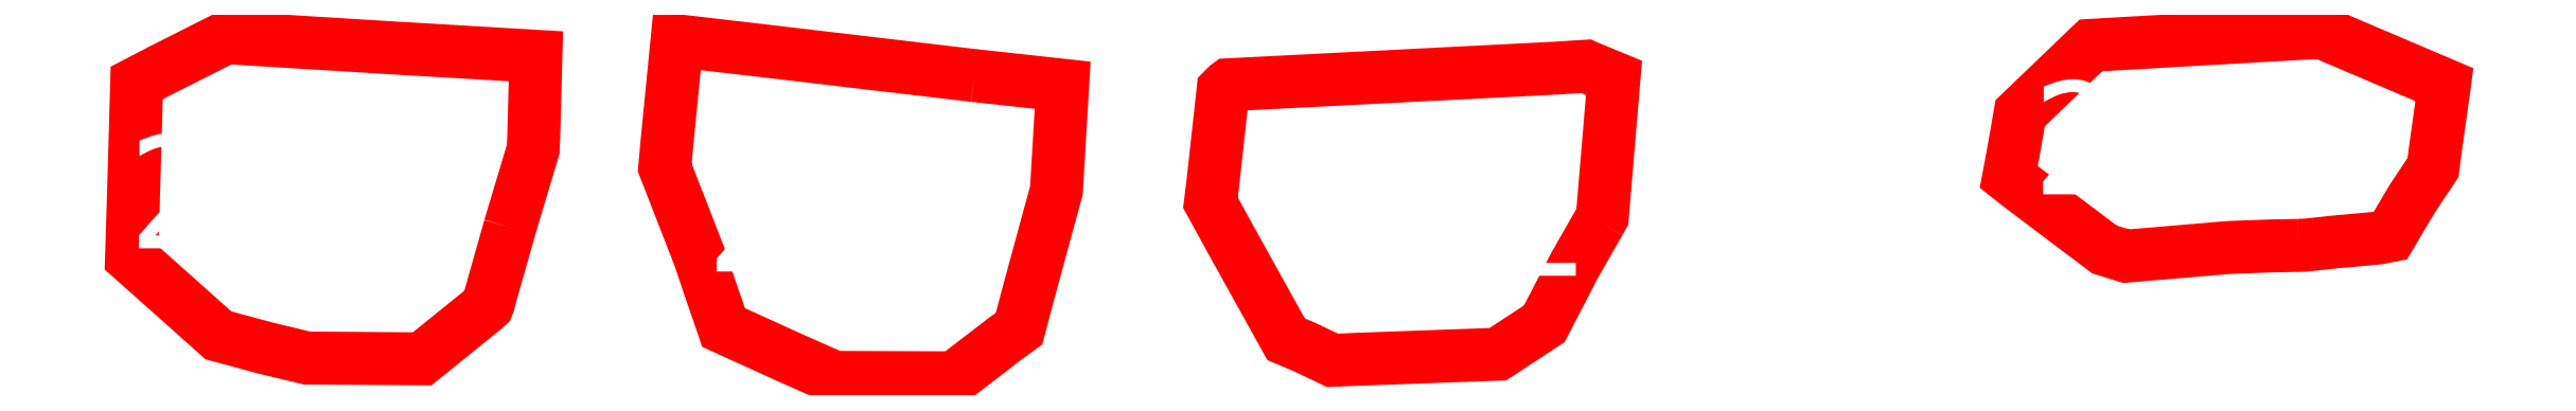
<metadata>
{"format":"dxf","ext":"dxf","renderer":"ezdxf+matplotlib","layout":"modelspace","background":"white","min_lineweight":24,"dpi":150}
</metadata>
<code>
0
SECTION
2
ENTITIES
0
POLYLINE
8
0
10
0
20
0
66
1
70
1
0
VERTEX
8
0
10
162.1
20
25.95
0
VERTEX
8
0
10
161.9
20
25.95
0
VERTEX
8
0
10
161.3
20
25.94
0
VERTEX
8
0
10
160.9
20
25.93
0
VERTEX
8
0
10
159.1
20
25.86
0
VERTEX
8
0
10
158.9
20
25.85
0
VERTEX
8
0
10
157.5
20
25.73
0
VERTEX
8
0
10
154.6
20
25.48
0
VERTEX
8
0
10
154.5
20
25.48
0
VERTEX
8
0
10
154.5
20
25.47
0
VERTEX
8
0
10
154.4
20
25.49
0
VERTEX
8
0
10
153.5
20
25.77
0
VERTEX
8
0
10
149.7
20
28.61
0
VERTEX
8
0
10
149.3
20
28.98
0
VERTEX
8
0
10
149.4
20
29.38
0
VERTEX
8
0
10
149.5
20
29.98
0
VERTEX
8
0
10
149.7
20
31.05
0
VERTEX
8
0
10
149.8
20
31.8
0
VERTEX
8
0
10
150.8
20
32.82
0
VERTEX
8
0
10
152.5
20
34.44
0
VERTEX
8
0
10
152.8
20
34.65
0
VERTEX
8
0
10
152.9
20
34.79
0
VERTEX
8
0
10
159.3
20
35.16
0
VERTEX
8
0
10
163.1
20
35.37
0
VERTEX
8
0
10
163.2
20
35.31
0
VERTEX
8
0
10
163.3
20
35.27
0
VERTEX
8
0
10
165.3
20
34.44
0
VERTEX
8
0
10
168.5
20
33.05
0
VERTEX
8
0
10
168.5
20
32.97
0
VERTEX
8
0
10
168.4
20
32.44
0
VERTEX
8
0
10
168.1
20
30.36
0
VERTEX
8
0
10
168
20
29.39
0
VERTEX
8
0
10
167.1
20
27.99
0
VERTEX
8
0
10
166.1
20
26.38
0
VERTEX
8
0
10
165.6
20
26.28
0
VERTEX
8
0
10
165.4
20
26.26
0
VERTEX
8
0
10
163.6
20
26.1
0
VERTEX
8
0
10
162.4
20
25.96
0
SEQEND
0
TEXT
8
0
10
150.3
20
28.21
40
5
1
21.1
0
POLYLINE
8
0
10
0
20
0
66
1
70
1
0
VERTEX
8
0
10
131.2
20
26.99
0
VERTEX
8
0
10
130.1
20
25.05
0
VERTEX
8
0
10
128.8
20
22.49
0
VERTEX
8
0
10
128.2
20
22.09
0
VERTEX
8
0
10
126.7
20
21.14
0
VERTEX
8
0
10
120.5
20
20.91
0
VERTEX
8
0
10
119.4
20
20.87
0
VERTEX
8
0
10
118.2
20
21.44
0
VERTEX
8
0
10
117.4
20
21.8
0
VERTEX
8
0
10
114.9
20
26.14
0
VERTEX
8
0
10
114
20
27.84
0
VERTEX
8
0
10
114.1
20
28.73
0
VERTEX
8
0
10
114.2
20
29.8
0
VERTEX
8
0
10
114.4
20
31.34
0
VERTEX
8
0
10
114.6
20
32.82
0
VERTEX
8
0
10
114.8
20
33.01
0
VERTEX
8
0
10
114.8
20
33.05
0
VERTEX
8
0
10
129.2
20
33.79
0
VERTEX
8
0
10
130.6
20
33.87
0
VERTEX
8
0
10
130.7
20
33.84
0
VERTEX
8
0
10
131.8
20
33.36
0
VERTEX
8
0
10
131.4
20
28.46
0
VERTEX
8
0
10
131.3
20
27.22
0
SEQEND
0
TEXT
8
0
10
117
20
24.61
40
5
1
21.2
0
POLYLINE
8
0
10
0
20
0
66
1
70
1
0
VERTEX
8
0
10
83.06
20
26.75
0
VERTEX
8
0
10
82.17
20
23.6
0
VERTEX
8
0
10
82.13
20
23.47
0
VERTEX
8
0
10
82.12
20
23.42
0
VERTEX
8
0
10
82.07
20
23.28
0
VERTEX
8
0
10
81.96
20
23.18
0
VERTEX
8
0
10
79.19
20
20.94
0
VERTEX
8
0
10
77.83
20
20.94
0
VERTEX
8
0
10
74.11
20
20.97
0
VERTEX
8
0
10
72.27
20
21.41
0
VERTEX
8
0
10
70.19
20
21.97
0
VERTEX
8
0
10
68.62
20
23.37
0
VERTEX
8
0
10
66.35
20
25.4
0
VERTEX
8
0
10
66.38
20
26.55
0
VERTEX
8
0
10
66.43
20
28.02
0
VERTEX
8
0
10
66.52
20
30.99
0
VERTEX
8
0
10
66.57
20
33.13
0
VERTEX
8
0
10
67.62
20
33.67
0
VERTEX
8
0
10
70.51
20
35.14
0
VERTEX
8
0
10
77.97
20
34.68
0
VERTEX
8
0
10
84.21
20
34.31
0
VERTEX
8
0
10
84.12
20
30.79
0
VERTEX
8
0
10
84.09
20
30.2
0
SEQEND
0
TEXT
8
0
10
66.22
20
25.82
40
5
1
21.3
0
POLYLINE
8
0
10
0
20
0
66
1
70
1
0
VERTEX
8
0
10
103.6
20
33.46
0
VERTEX
8
0
10
107.5
20
33.03
0
VERTEX
8
0
10
107.2
20
28.82
0
VERTEX
8
0
10
107.2
20
28.39
0
VERTEX
8
0
10
106
20
23.85
0
VERTEX
8
0
10
105.6
20
22.27
0
VERTEX
8
0
10
104.9
20
21.8
0
VERTEX
8
0
10
102.7
20
20.1
0
VERTEX
8
0
10
100.9
20
20.1
0
VERTEX
8
0
10
97.4
20
20.11
0
VERTEX
8
0
10
95.46
20
20.97
0
VERTEX
8
0
10
92.5
20
22.32
0
VERTEX
8
0
10
91.89
20
24.11
0
VERTEX
8
0
10
91.75
20
24.53
0
VERTEX
8
0
10
91.44
20
25.43
0
VERTEX
8
0
10
89.9
20
29.39
0
VERTEX
8
0
10
90
20
30.48
0
VERTEX
8
0
10
90.44
20
35
0
VERTEX
8
0
10
94.54
20
34.52
0
SEQEND
0
TEXT
8
0
10
91.74
20
24.8
40
5
1
21.4
0
ENDSEC
0
EOF

</code>
